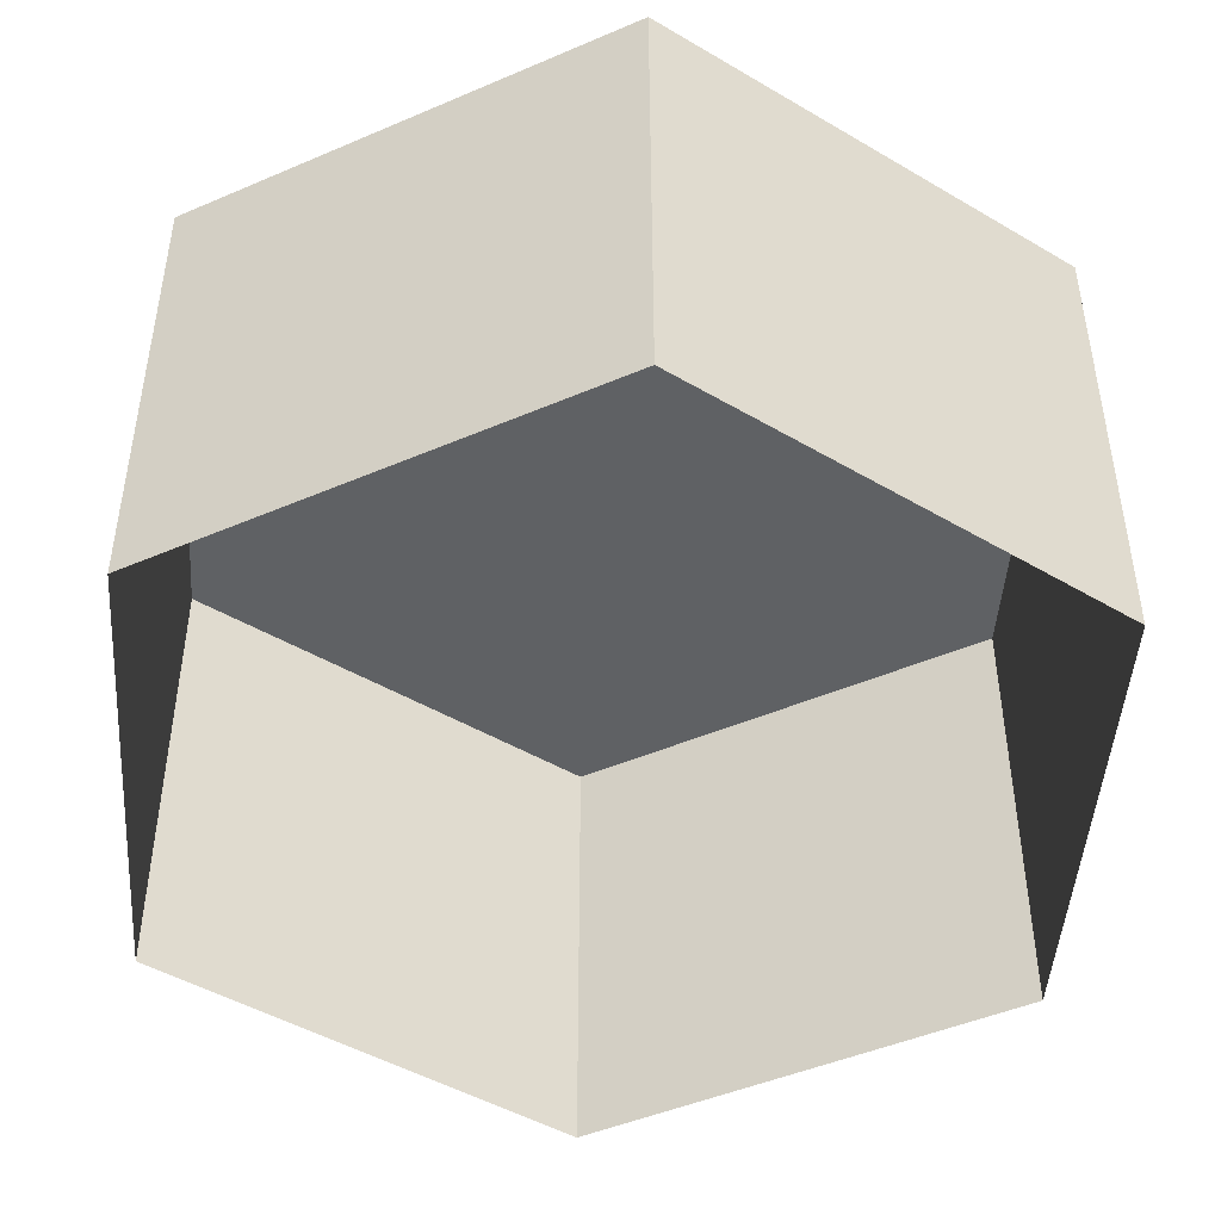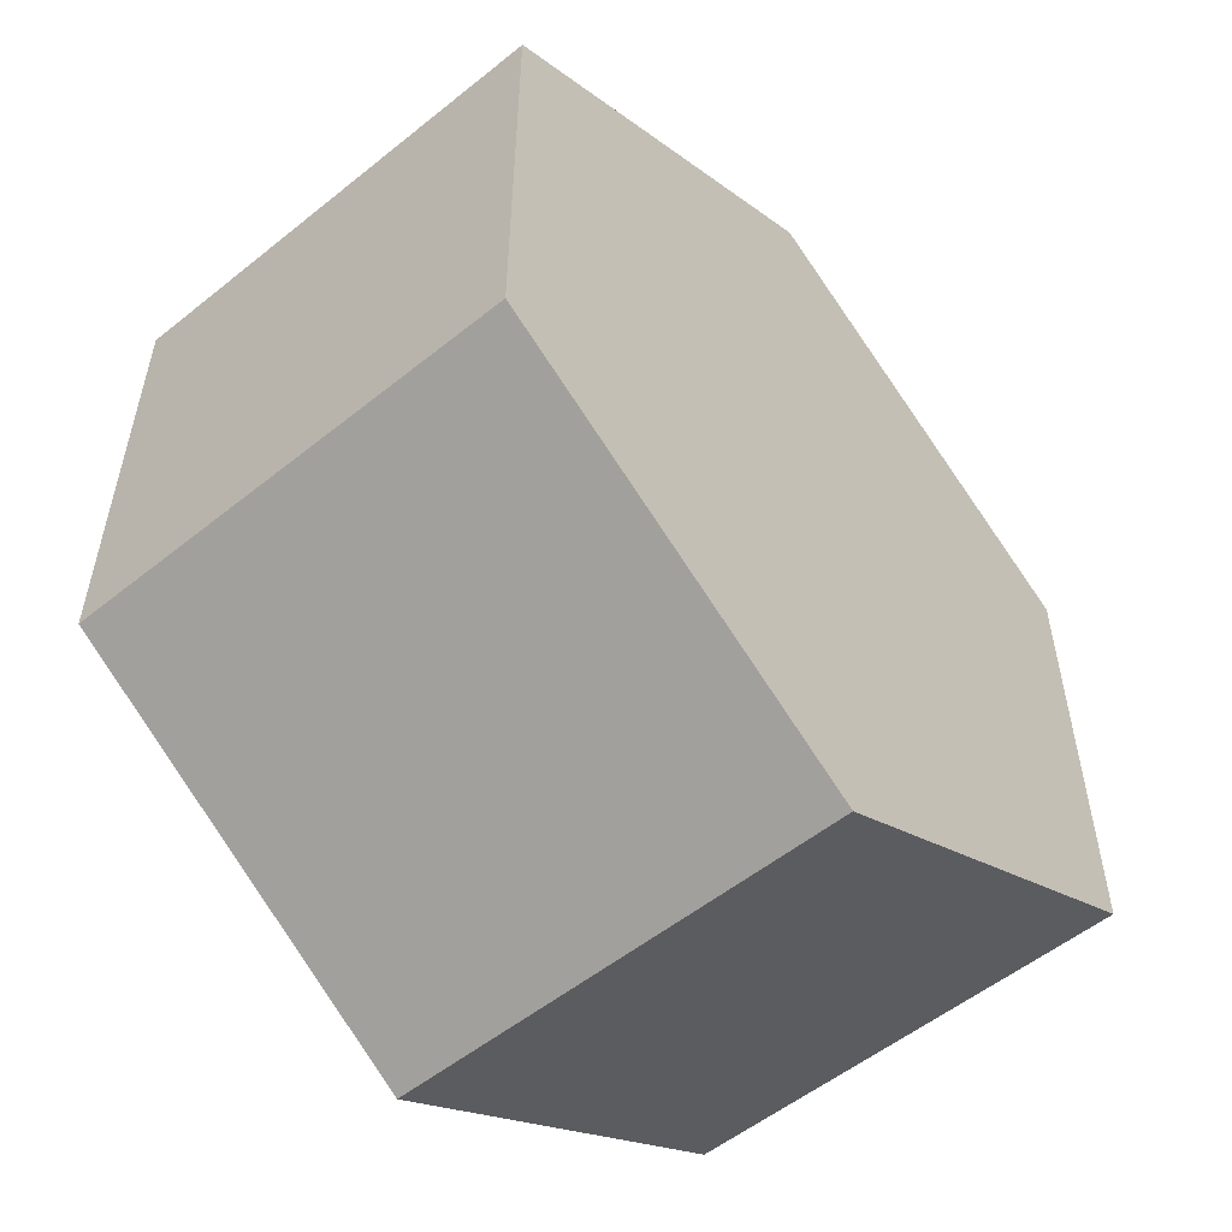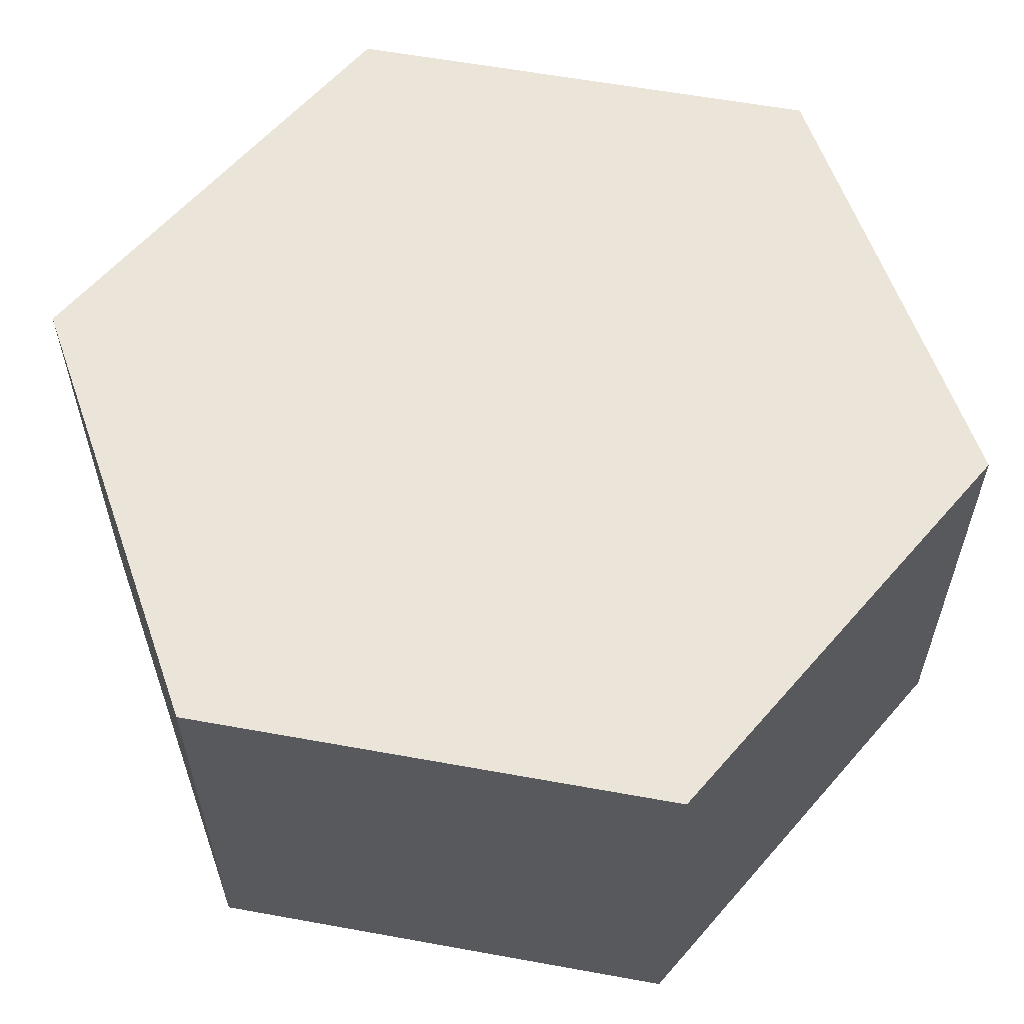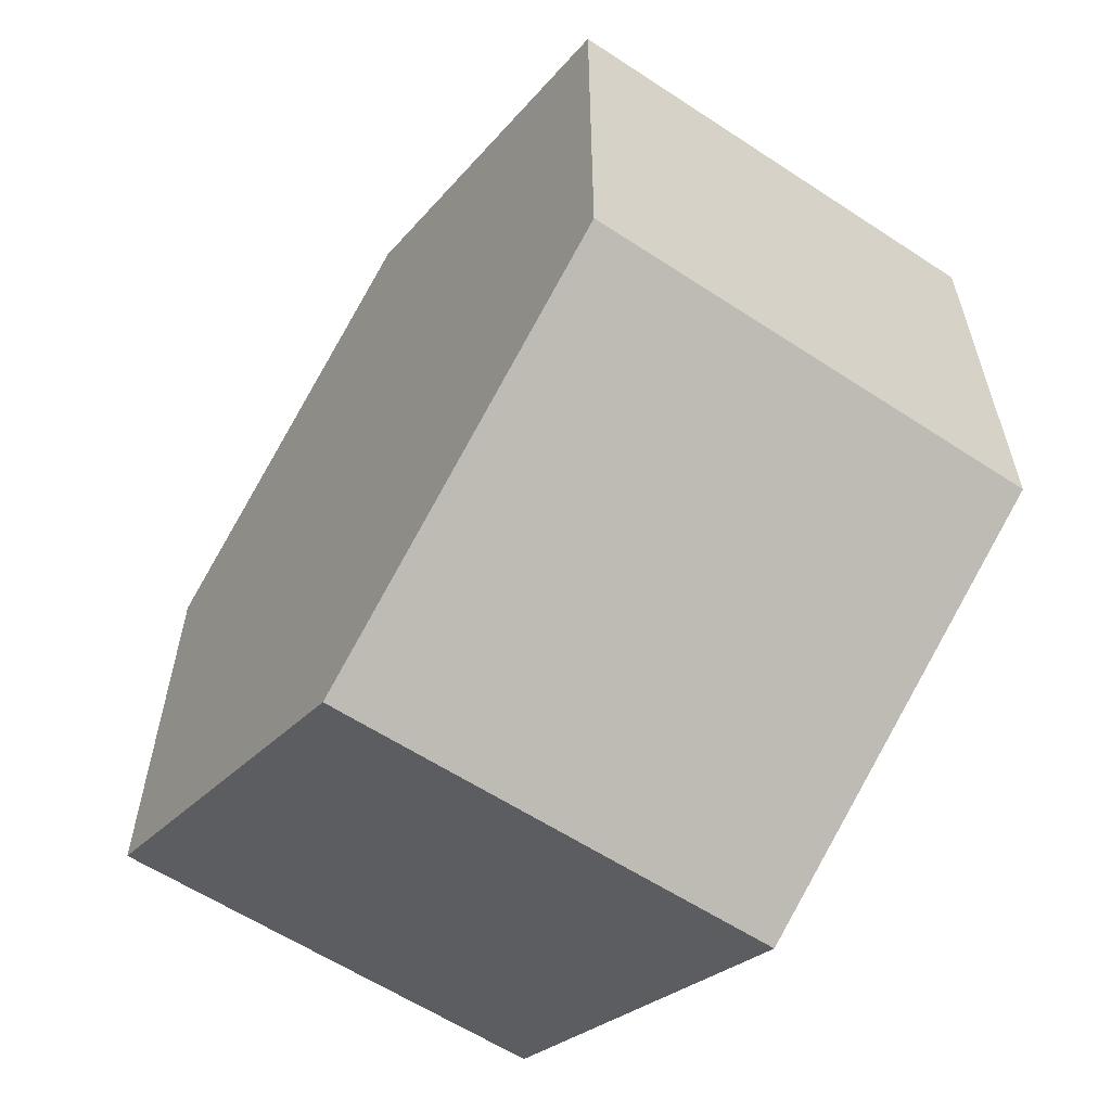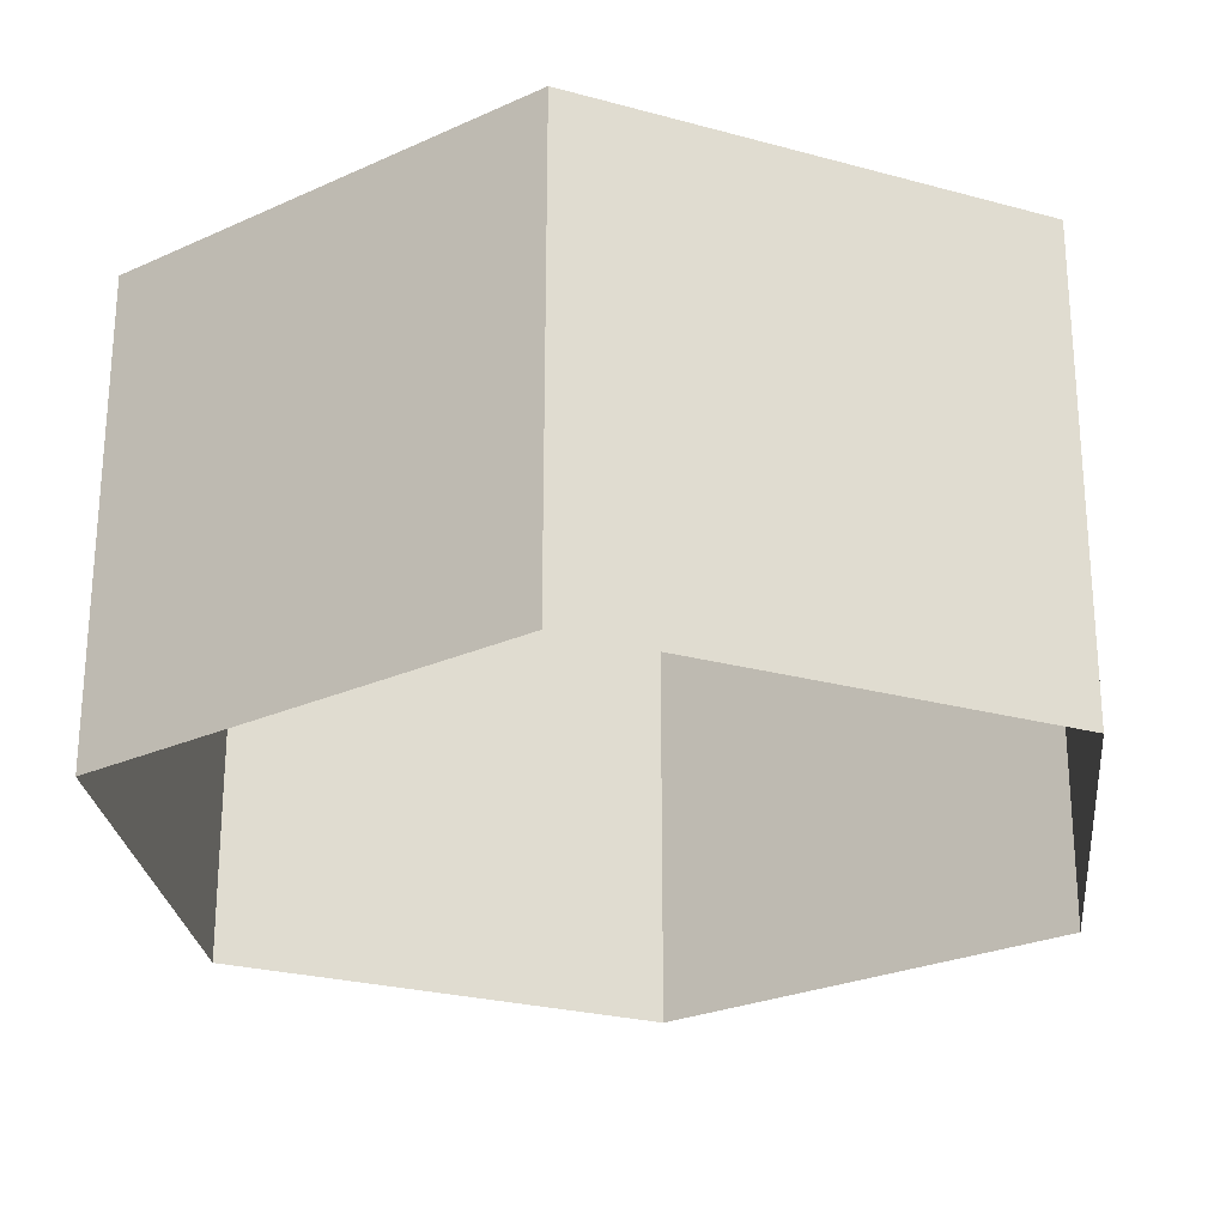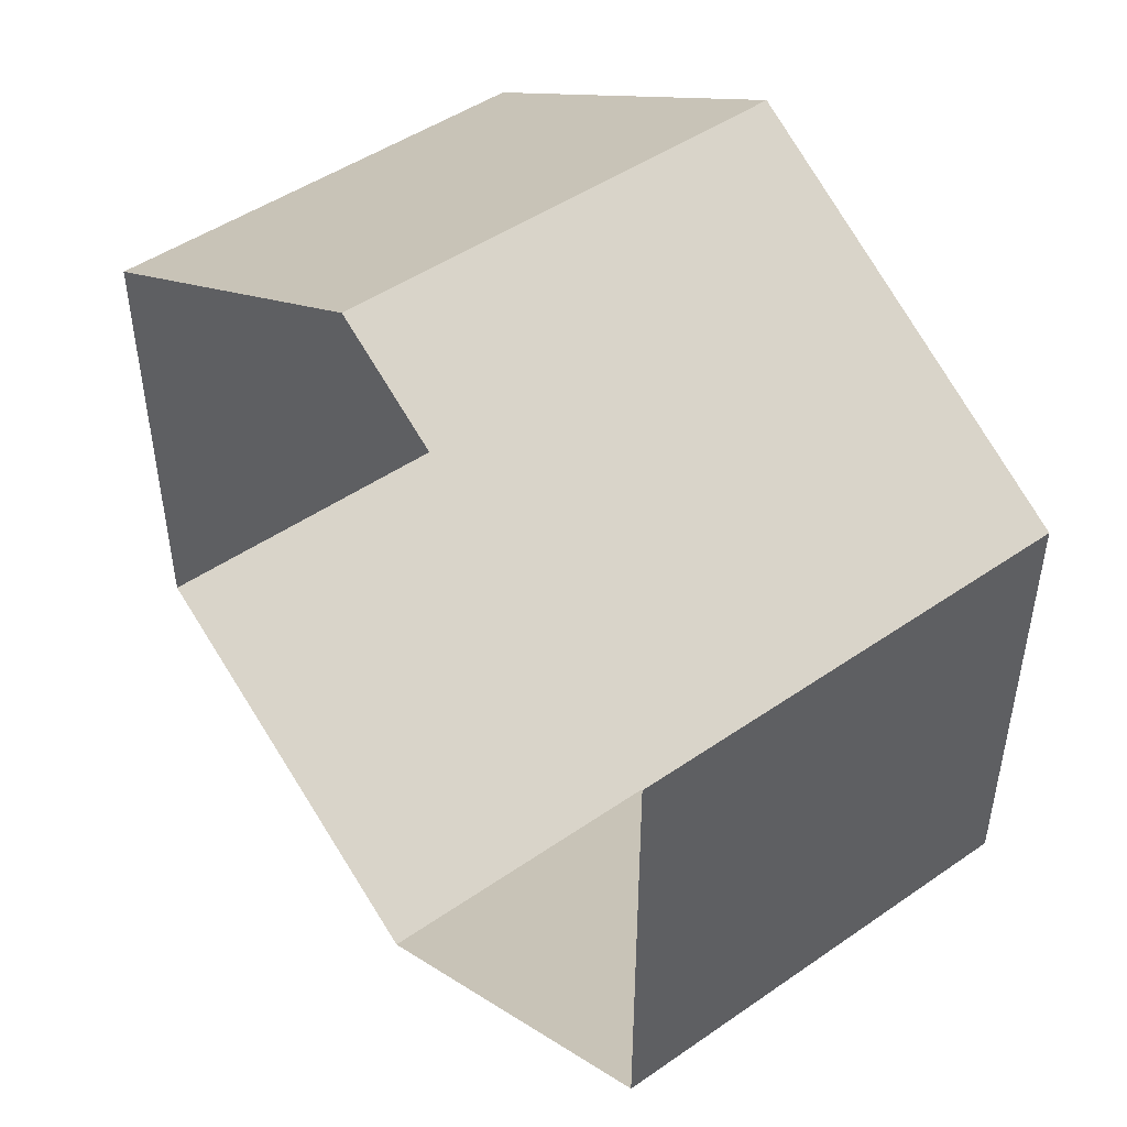
<metadata>
{"format":"obj","ext":"obj","renderer":"f3d","projection":"perspective","resolution":1024,"background":"white","views":[{"elev":-46.5,"azim":-123.9,"up":"+Y"},{"elev":-54.7,"azim":130.3,"up":"+Z"},{"elev":59.3,"azim":-79.4,"up":"+Y"},{"elev":-59.8,"azim":-124.0,"up":"+Z"},{"elev":-25.4,"azim":66.2,"up":"+Y"},{"elev":47.7,"azim":52.1,"up":"+Z"}]}
</metadata>
<code>
v  0 -1 -1
v  -0.866 -1 -0.5
v  -0.866 -1 0.5
v  1.192e-07 -1 1
v  0.866 -1 0.5
v  0.866 -1 -0.5
v  0 0 -1
v  -0.866 0 -0.5
v  -0.866 0 0.5
v  1.192e-07 0 1
v  0.866 0 0.5
v  0.866 0 -0.5
g Small
f 1 2 7
f 2 3 8
f 3 4 9
f 4 5 10
f 5 6 11
f 6 1 12
f 7 11 12
f 7 8 9
f 7 9 11
f 9 10 11
f 2 8 7
f 3 9 8
f 4 10 9
f 5 11 10
f 6 12 11
f 1 7 12

</code>
